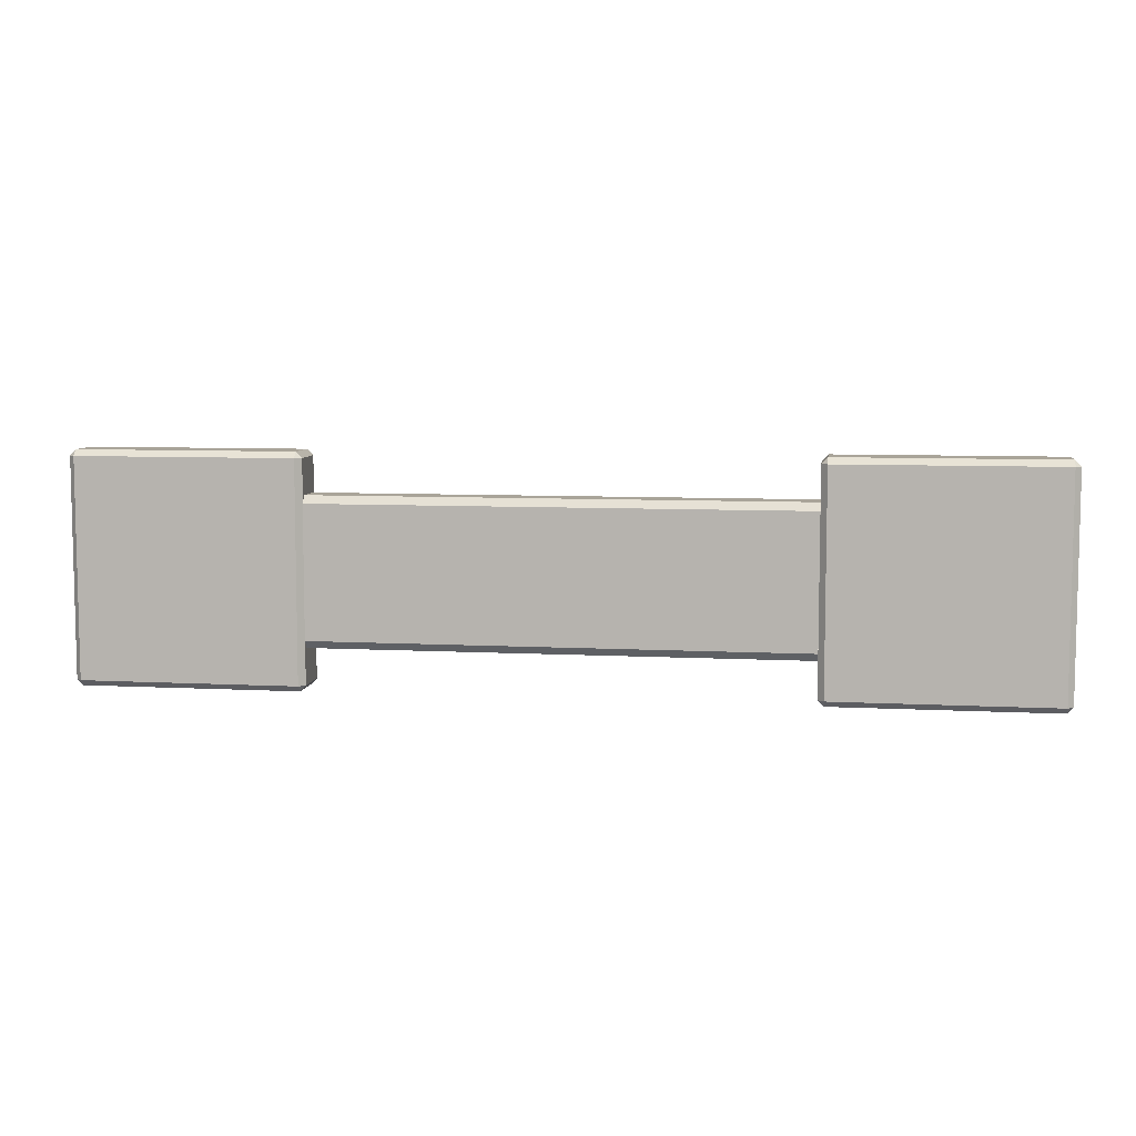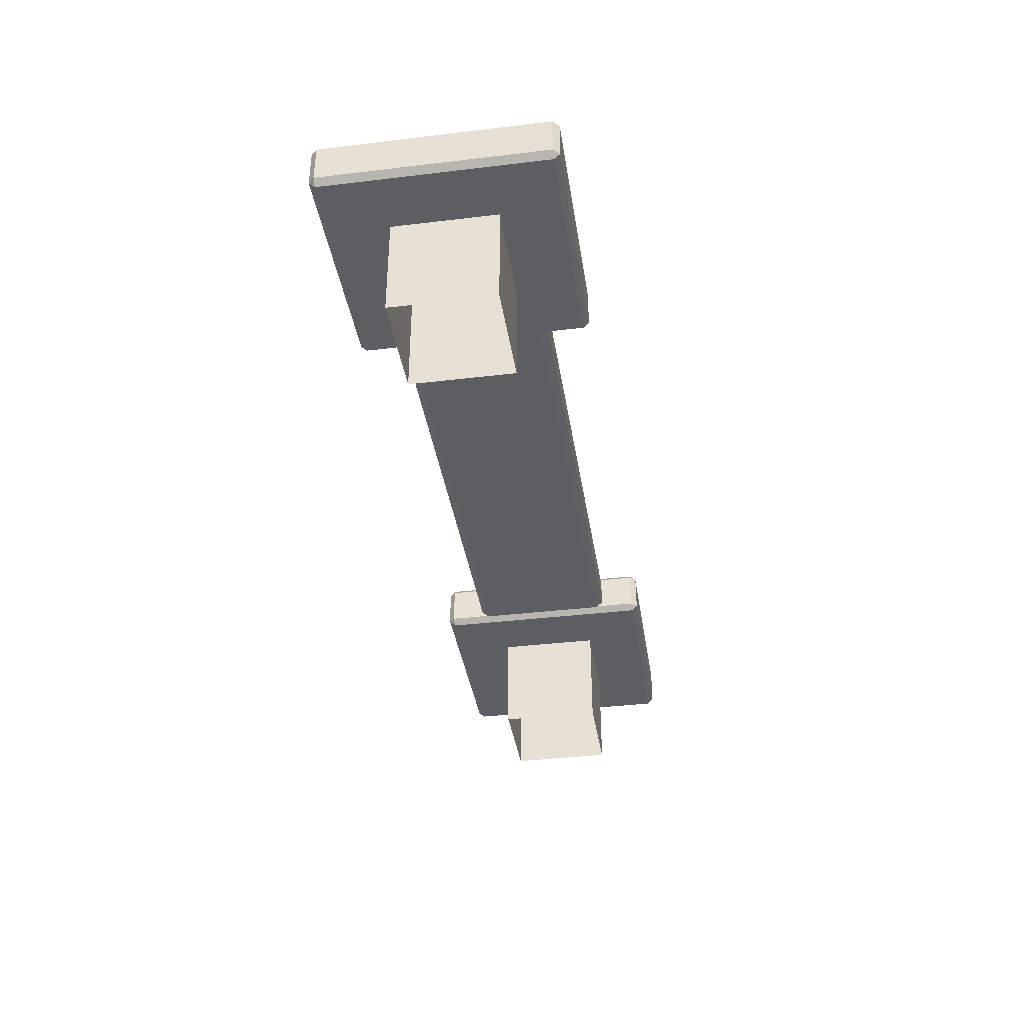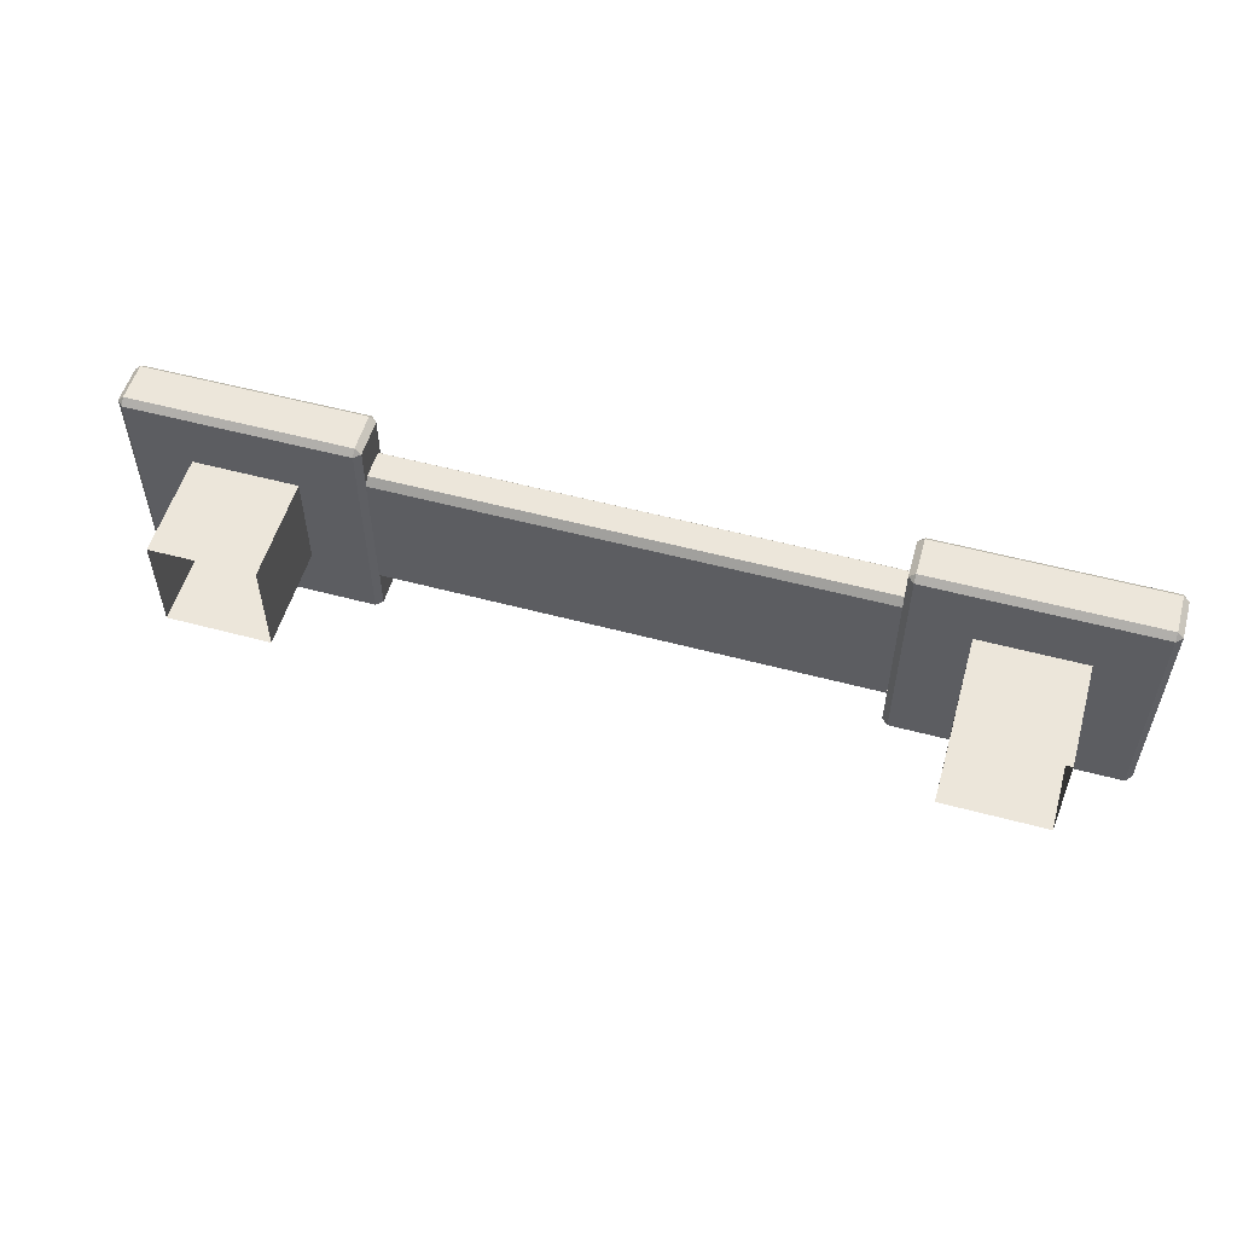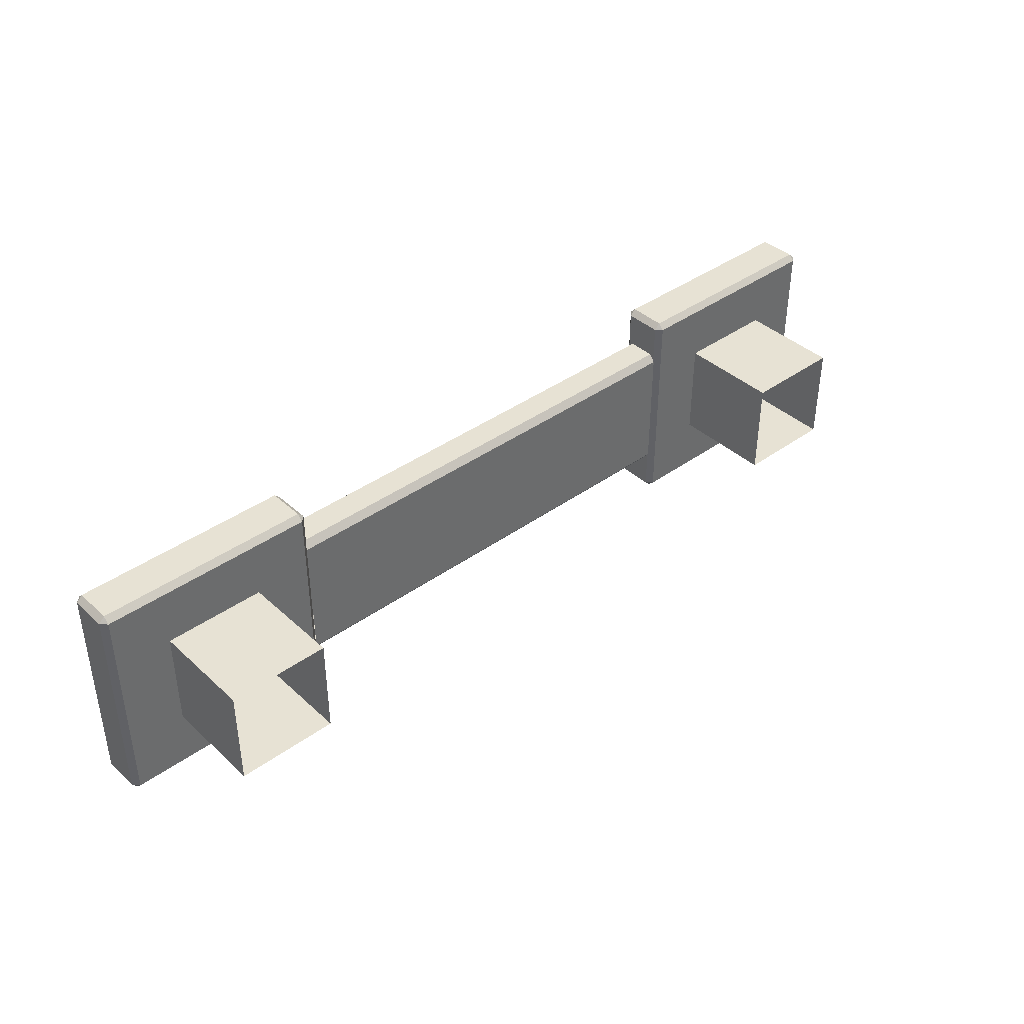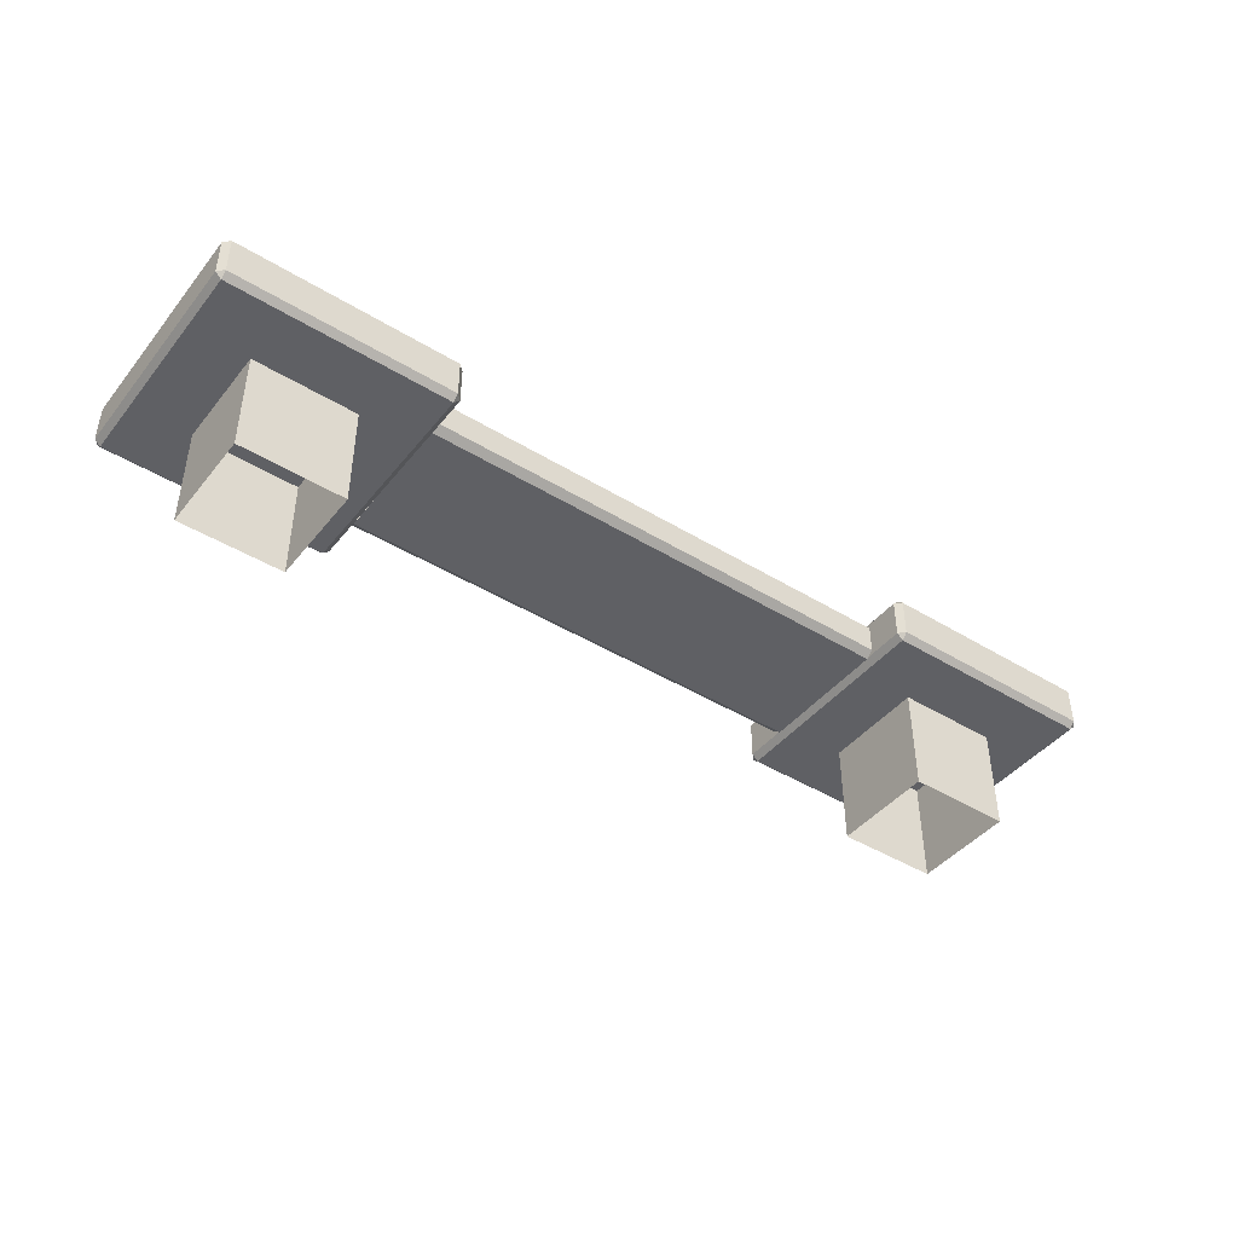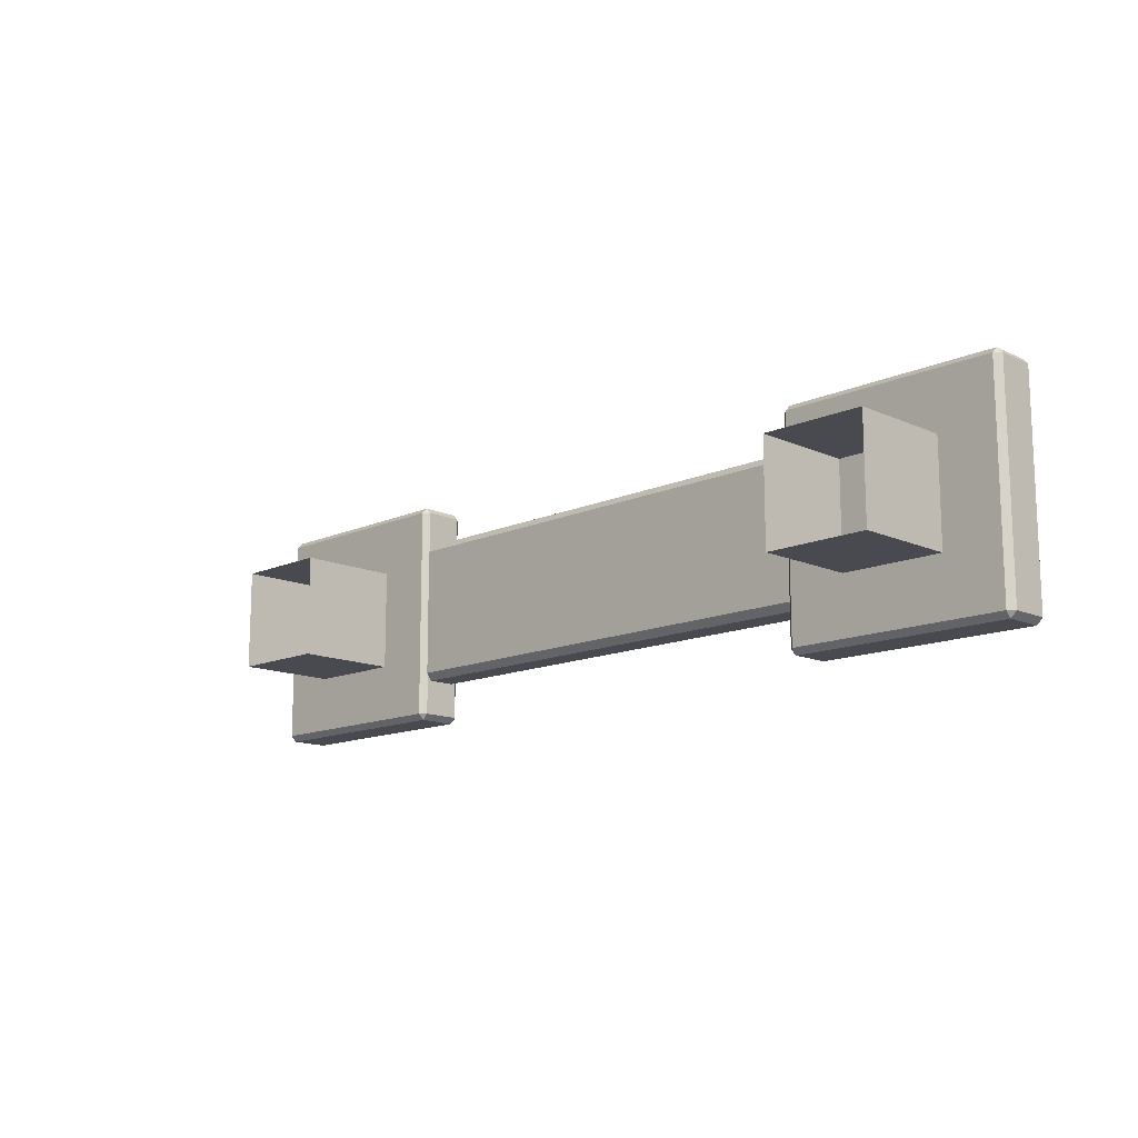
<metadata>
{"format":"obj","ext":"obj","renderer":"f3d","projection":"perspective","resolution":1024,"background":"white","views":[{"elev":7.3,"azim":8.6,"up":"+Y"},{"elev":-37.7,"azim":98.7,"up":"+Z"},{"elev":54.4,"azim":-164.1,"up":"+Y"},{"elev":39.8,"azim":138.3,"up":"+Y"},{"elev":-43.6,"azim":-35.8,"up":"+Z"},{"elev":-13.6,"azim":-135.1,"up":"+Y"}]}
</metadata>
<code>
v 7.559 94.3 36.43
v 5.662 94.3 36.43
v 7.559 96.2 36.43
v 5.662 96.2 36.43
v 7.559 96.2 34.41
v 5.662 96.2 34.41
v 7.559 94.3 34.41
v 5.662 94.3 34.41
v -7.559 94.3 36.43
v -5.662 94.3 36.43
v -7.559 96.2 36.43
v -5.662 96.2 36.43
v -7.559 96.2 34.41
v -5.662 96.2 34.41
v -7.559 94.3 34.41
v -5.662 94.3 34.41
v -8.734 93.24 37.16
v -8.624 93.13 37.16
v -8.624 93.24 37.27
v -4.598 93.13 37.16
v -4.487 93.24 37.16
v -4.598 93.24 37.27
v -8.624 97.38 37.16
v -8.734 97.27 37.16
v -8.624 97.27 37.27
v -4.487 97.27 37.16
v -4.598 97.38 37.16
v -4.598 97.27 37.27
v -8.624 97.27 36.34
v -8.734 97.27 36.45
v -8.624 97.38 36.45
v -4.487 97.27 36.45
v -4.598 97.27 36.34
v -4.598 97.38 36.45
v -8.624 93.13 36.45
v -8.734 93.24 36.45
v -8.624 93.24 36.34
v -4.487 93.24 36.45
v -4.598 93.13 36.45
v -4.598 93.24 36.34
v -4.487 93.9 37.06
v -4.487 94.04 37.17
v 4.487 94.04 37.17
v 4.487 93.9 37.06
v -4.487 96.47 37.17
v -4.487 96.61 37.06
v 4.487 96.61 37.06
v 4.487 96.47 37.17
v -4.487 96.61 36.54
v -4.487 96.47 36.43
v 4.487 96.47 36.43
v 4.487 96.61 36.54
v -4.487 94.04 36.43
v -4.487 93.9 36.54
v 4.487 93.9 36.54
v 4.487 94.04 36.43
v 8.624 93.13 37.16
v 8.734 93.24 37.16
v 8.624 93.24 37.27
v 4.487 93.24 37.16
v 4.598 93.13 37.16
v 4.598 93.24 37.27
v 8.734 97.27 37.16
v 8.624 97.38 37.16
v 8.624 97.27 37.27
v 4.598 97.38 37.16
v 4.487 97.27 37.16
v 4.598 97.27 37.27
v 8.734 97.27 36.45
v 8.624 97.27 36.34
v 8.624 97.38 36.45
v 4.598 97.27 36.34
v 4.487 97.27 36.45
v 4.598 97.38 36.45
v 8.734 93.24 36.45
v 8.624 93.13 36.45
v 8.624 93.24 36.34
v 4.598 93.13 36.45
v 4.487 93.24 36.45
v 4.598 93.24 36.34
f 3 5 6 4
f 7 1 2 8
f 2 4 6 8
f 7 5 3 1
f 11 12 14 13
f 15 16 10 9
f 10 16 14 12
f 15 9 11 13
f 42 43 48 45
f 46 47 52 49
f 50 51 56 53
f 54 55 44 41
f 35 39 20 18
f 22 28 25 19
f 24 30 36 17
f 38 32 26 21
f 27 34 31 23
f 33 40 37 29
f 75 69 63 58
f 65 68 62 59
f 61 78 76 57
f 67 73 79 60
f 71 74 66 64
f 77 80 72 70
f 18 17 36 35
f 19 18 20 22
f 17 19 25 24
f 21 20 39 38
f 22 21 26 28
f 24 23 31 30
f 23 25 28 27
f 27 26 32 34
f 30 29 37 36
f 29 31 34 33
f 33 32 38 40
f 35 37 40 39
f 42 41 44 43
f 46 45 48 47
f 50 49 52 51
f 54 53 56 55
f 58 57 76 75
f 59 58 63 65
f 57 59 62 61
f 61 60 79 78
f 60 62 68 67
f 64 63 69 71
f 65 64 66 68
f 67 66 74 73
f 70 69 75 77
f 71 70 72 74
f 73 72 80 79
f 77 76 78 80
f 17 18 19
f 20 21 22
f 23 24 25
f 26 27 28
f 29 30 31
f 32 33 34
f 35 36 37
f 38 39 40
f 57 58 59
f 60 61 62
f 63 64 65
f 66 67 68
f 69 70 71
f 72 73 74
f 75 76 77
f 78 79 80

</code>
